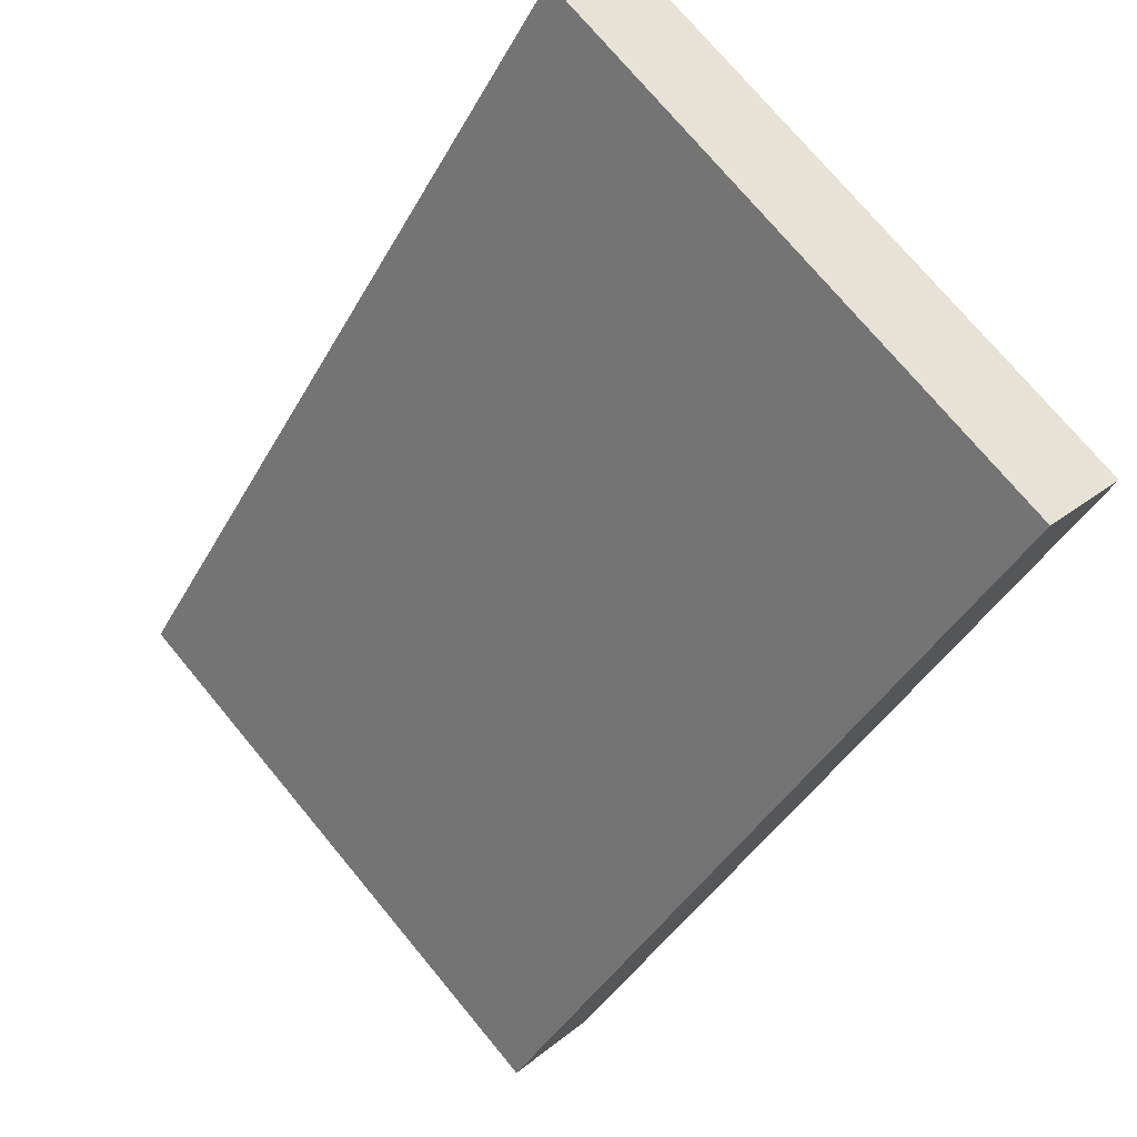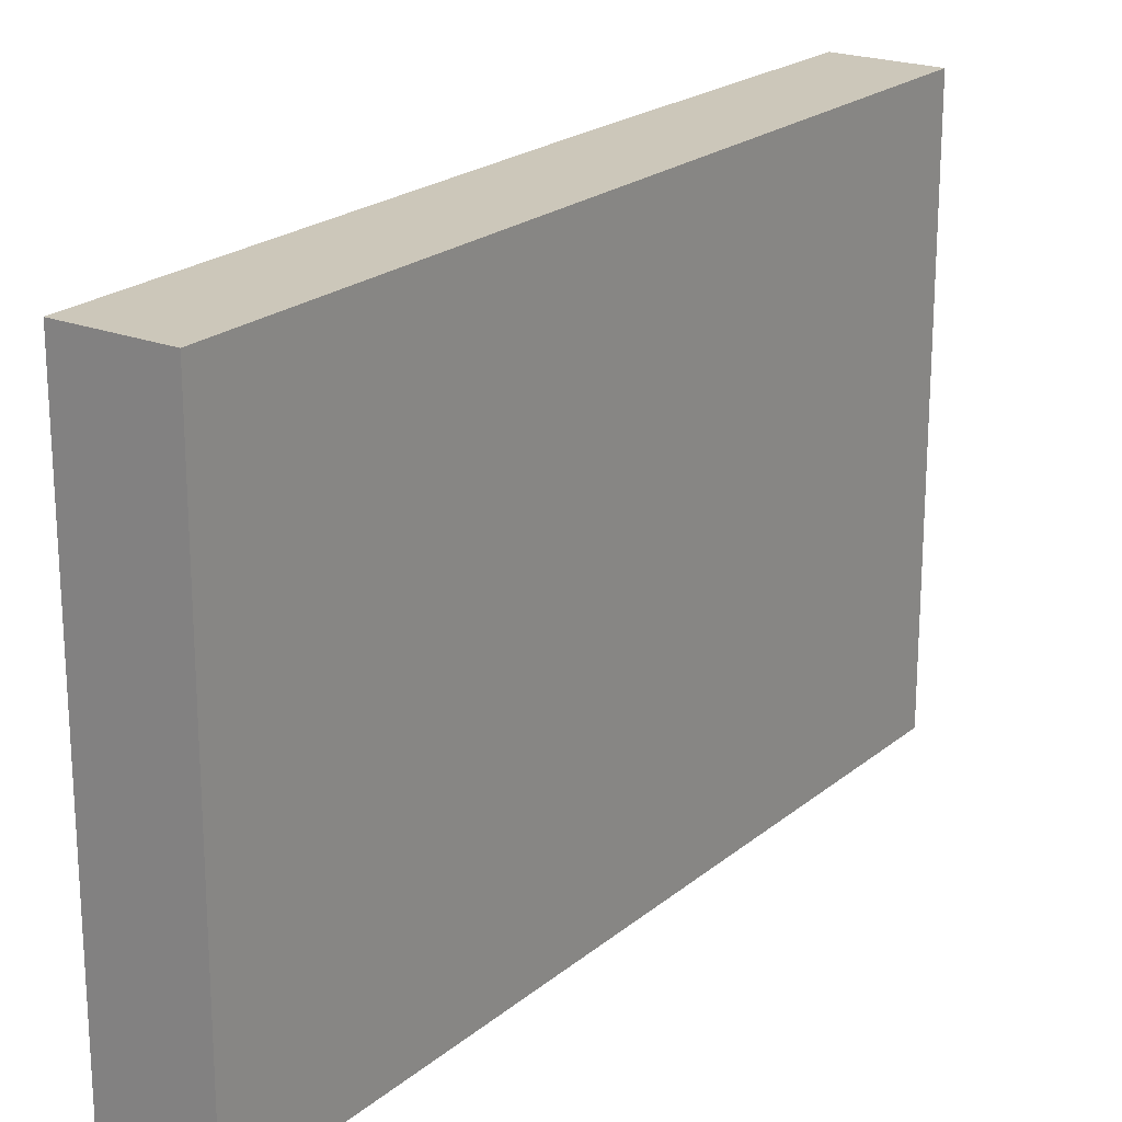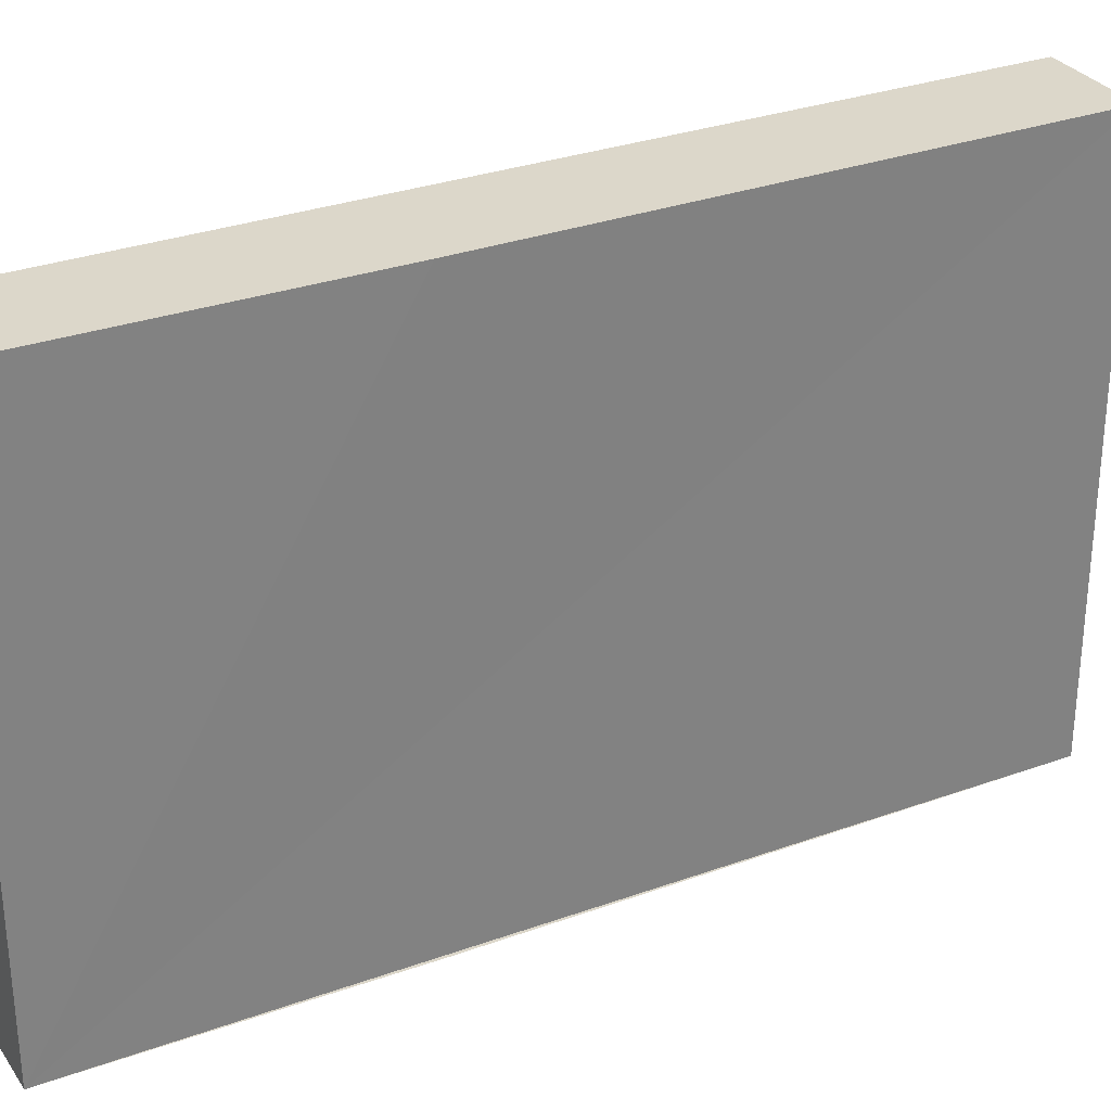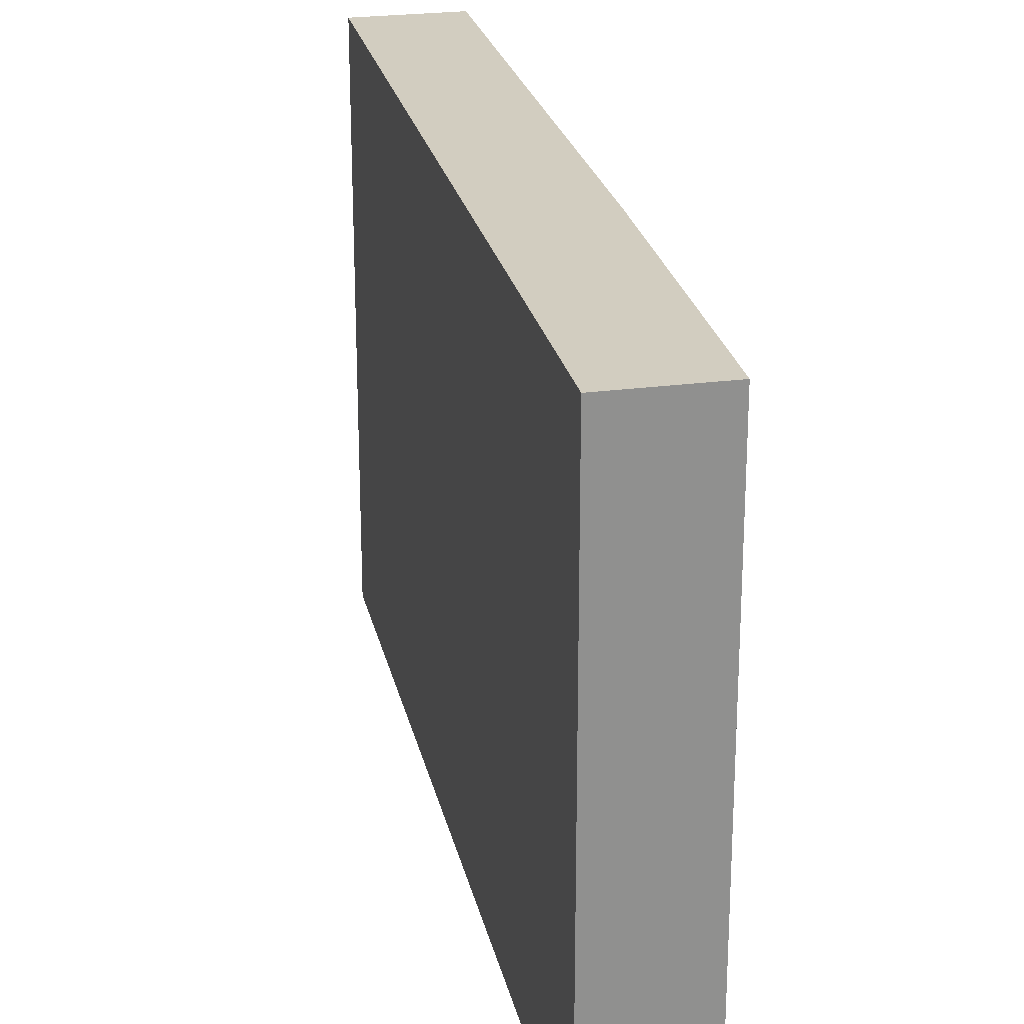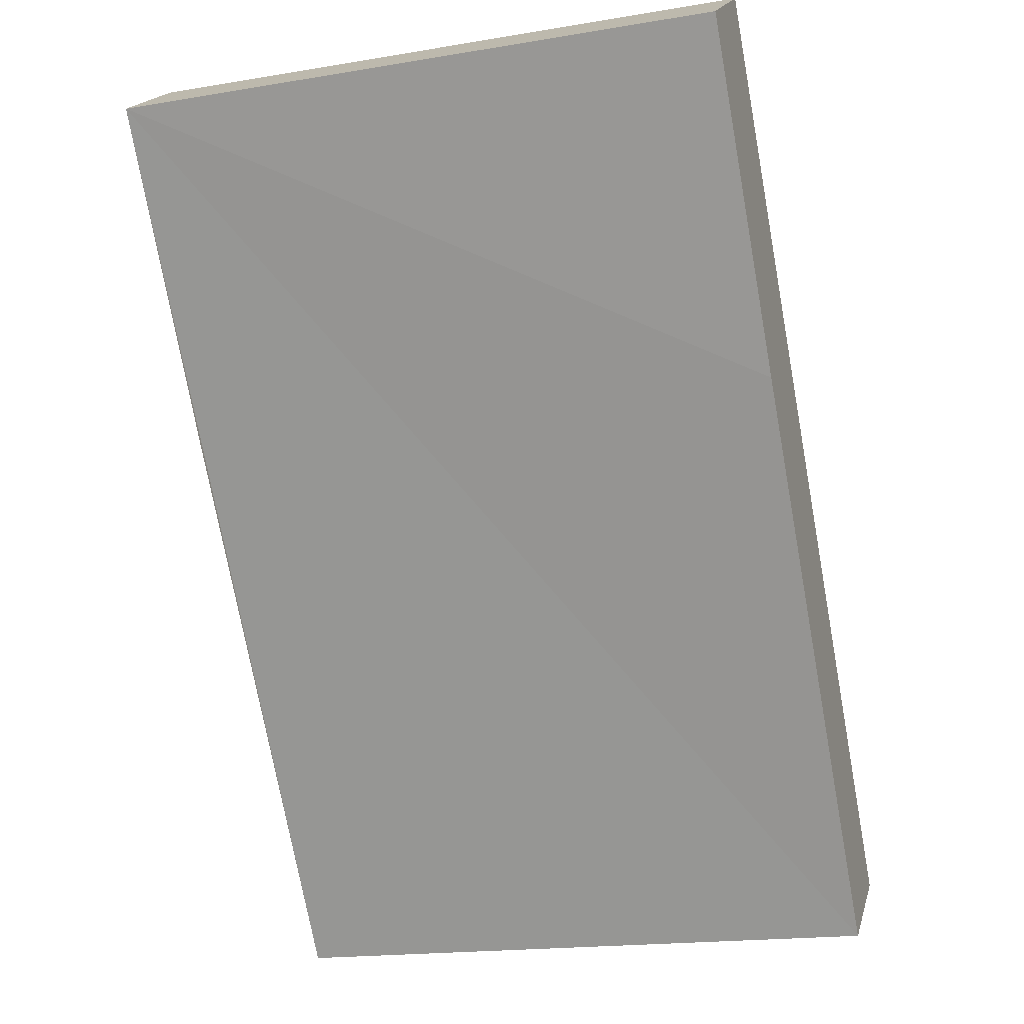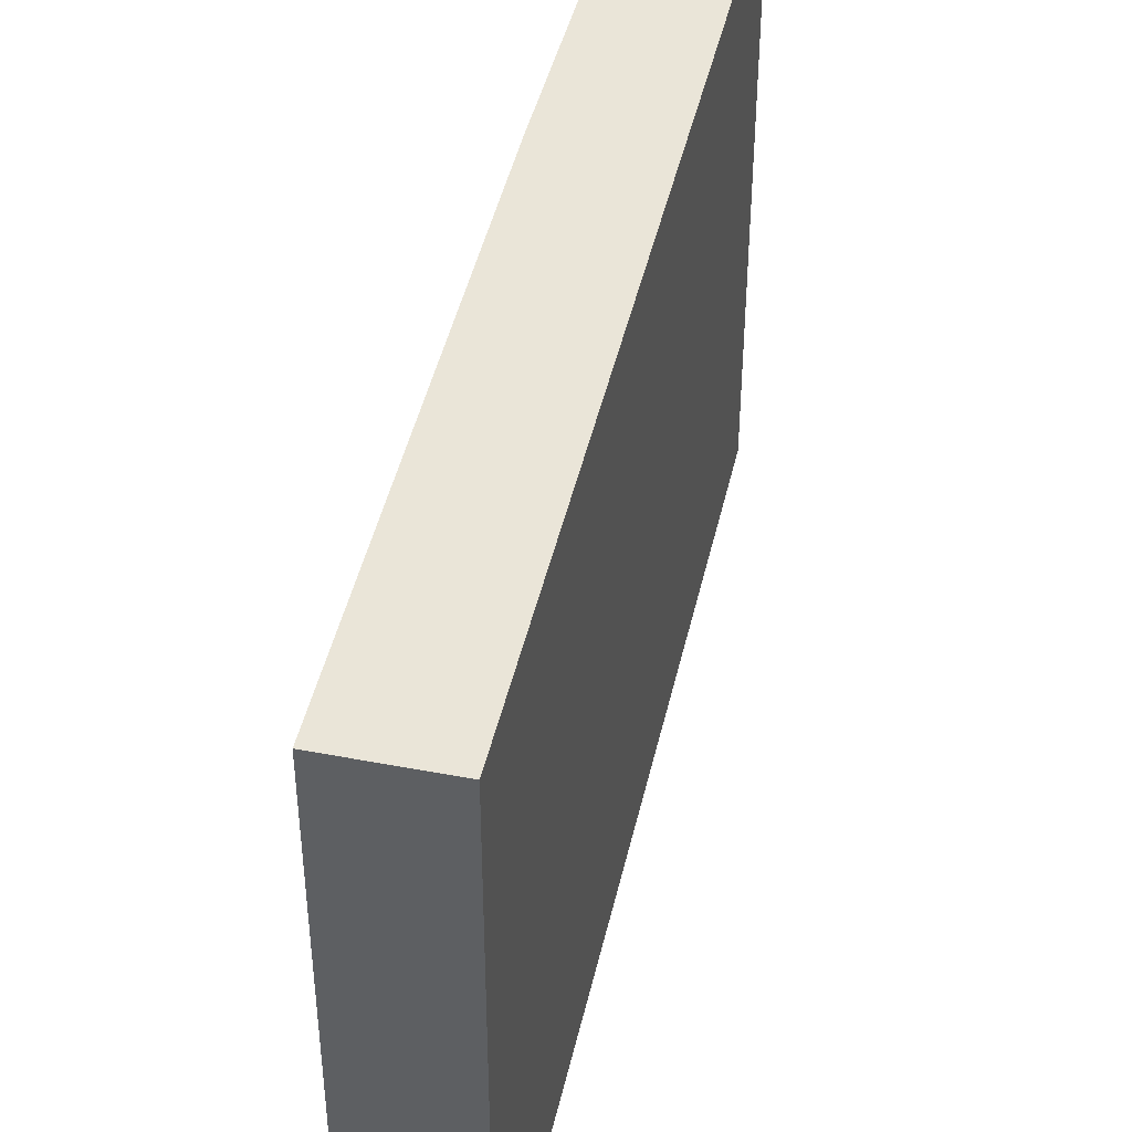
<metadata>
{"format":"obj","ext":"obj","renderer":"f3d","projection":"perspective","resolution":1024,"background":"white","views":[{"elev":74.1,"azim":-39.7,"up":"+Z"},{"elev":21.4,"azim":-109.5,"up":"+Y"},{"elev":30.4,"azim":97.6,"up":"+Y"},{"elev":24.6,"azim":23.3,"up":"+Y"},{"elev":-18.1,"azim":108.1,"up":"+Z"},{"elev":45.1,"azim":-132.0,"up":"+Y"}]}
</metadata>
<code>
v  0 4.384 2.684e-16
v  3.2 4.384 3.074
v  0.664 4.384 -0.475
v  3.988 4.384 5.637
v  4.647 4.384 5.165
v  4.647 -3.163e-16 5.165
v  0.664 2.909e-17 -0.475
v  3.2 -1.882e-16 3.074
v  0 0 0
v  3.988 -3.452e-16 5.637
g defaultobject
f 1 2 3
f 2 1 4
f 2 4 5
f 6 2 5
f 2 6 3
f 3 6 7
f 7 6 8
f 7 1 3
f 1 7 9
f 9 4 1
f 4 9 10
f 10 5 4
f 5 10 6
f 8 9 7
f 9 8 10
f 10 8 6

</code>
